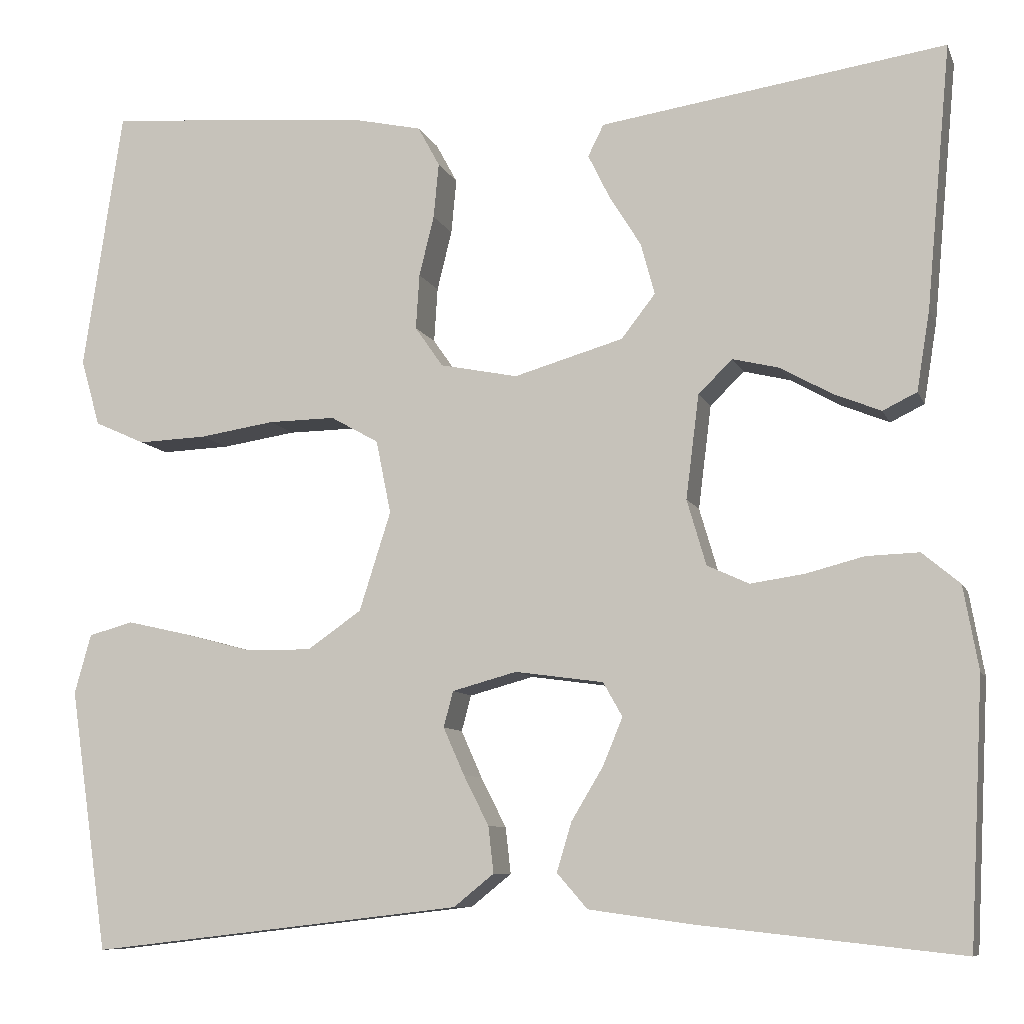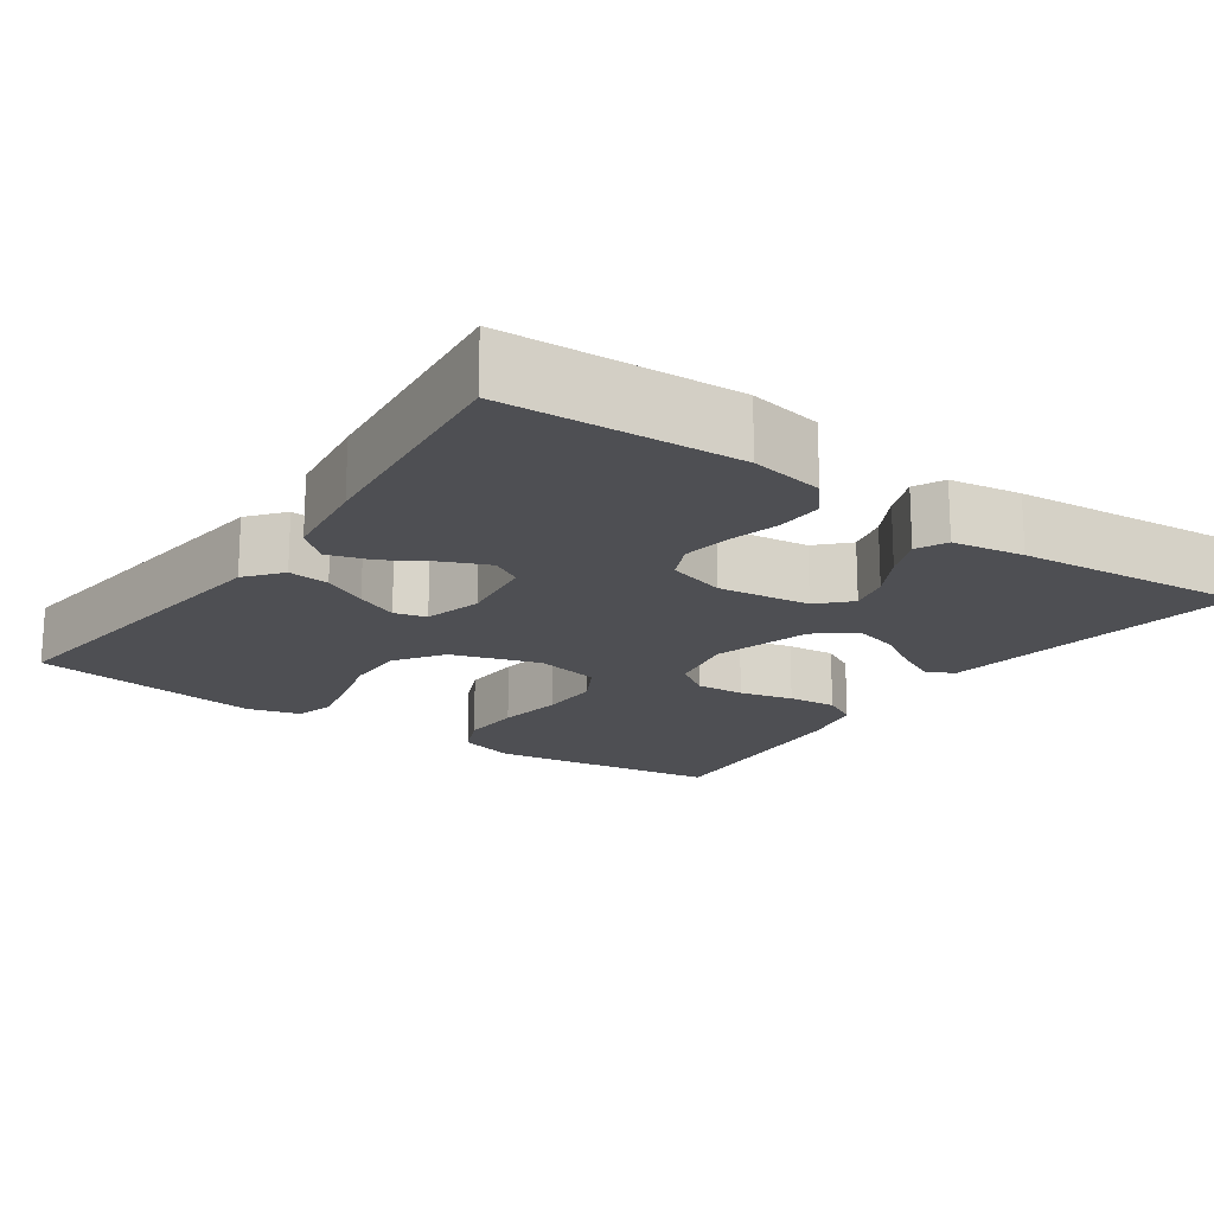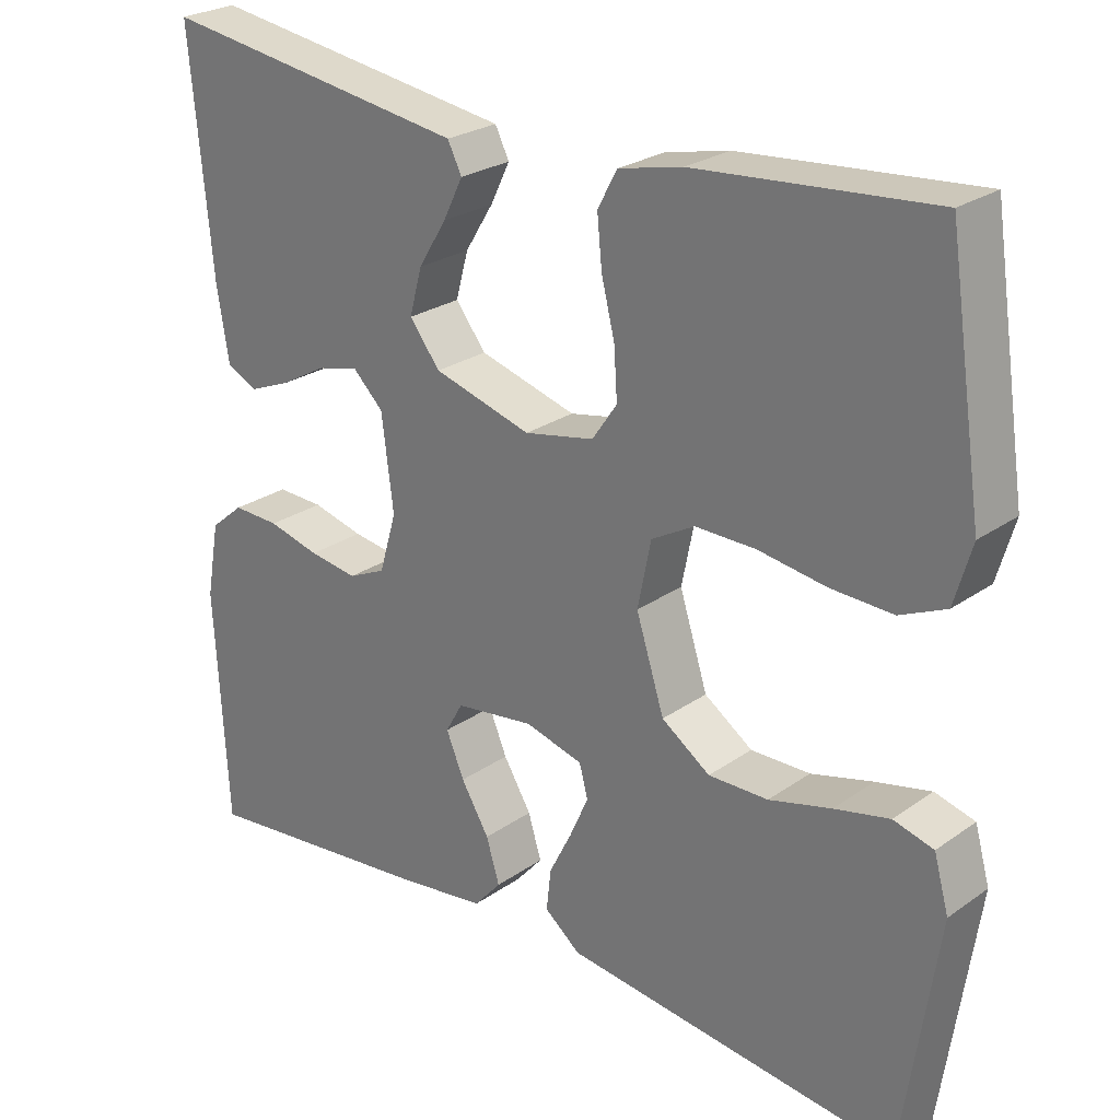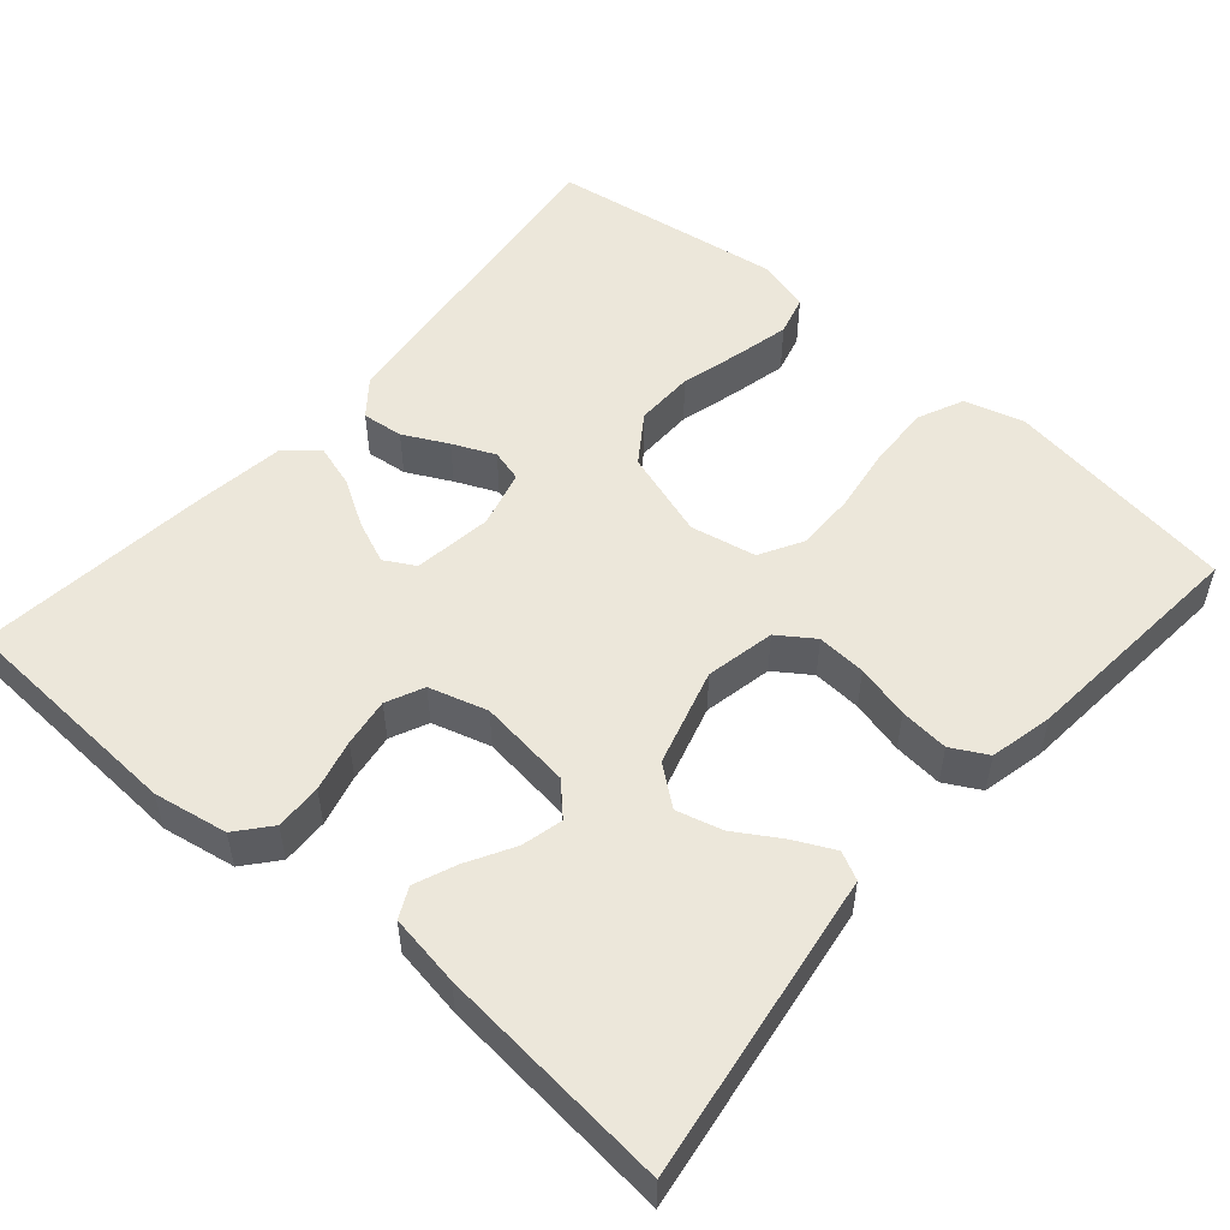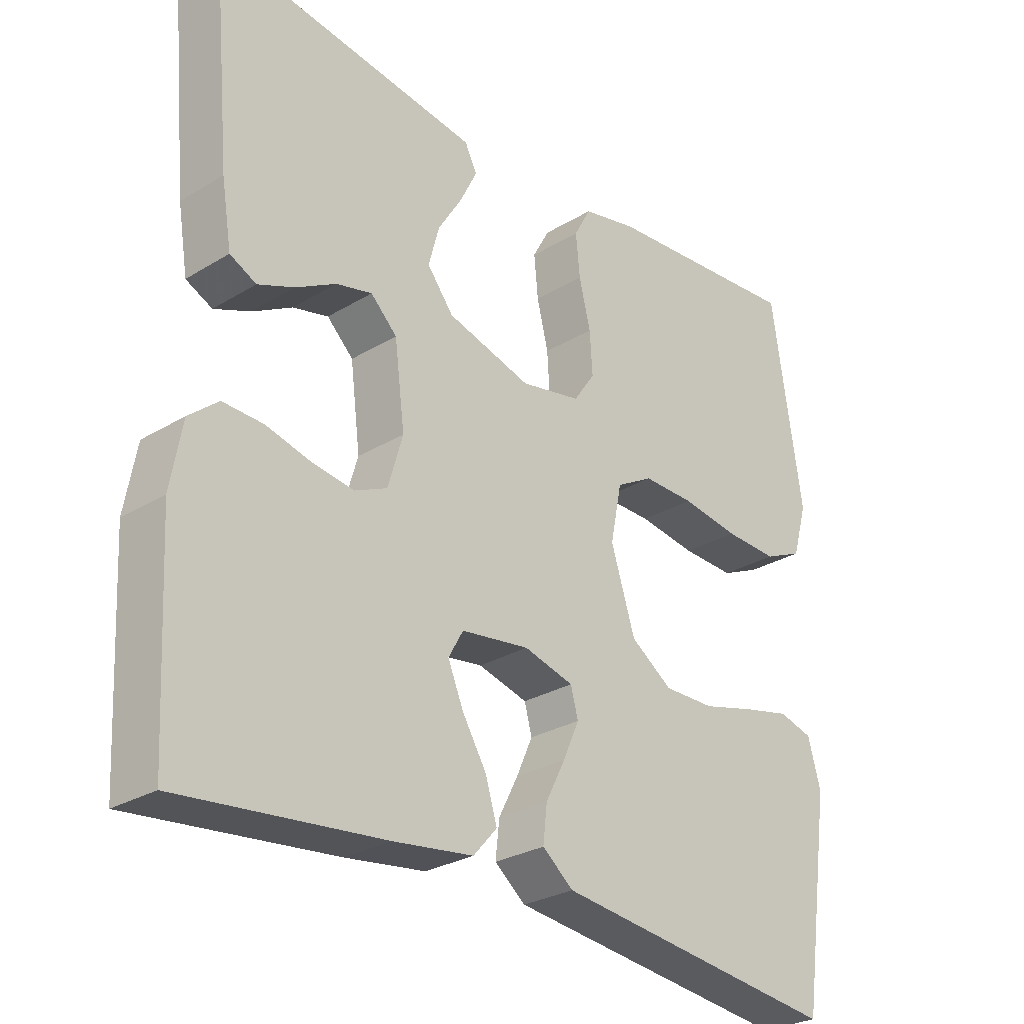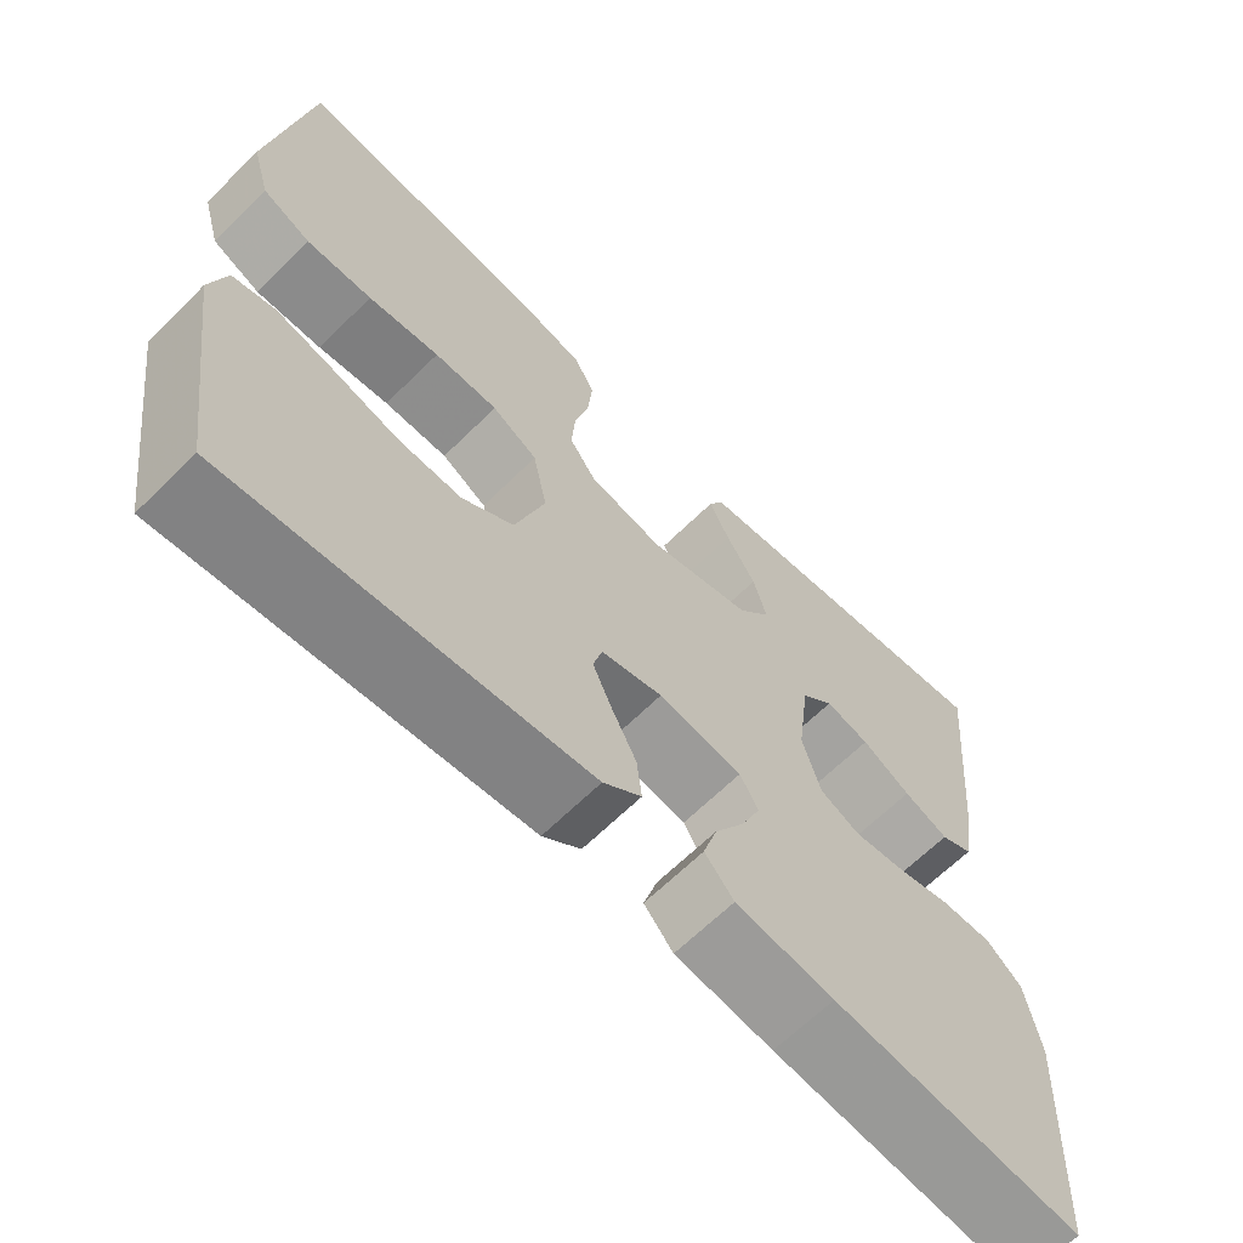
<metadata>
{"format":"obj","ext":"obj","renderer":"f3d","projection":"perspective","resolution":1024,"background":"white","views":[{"elev":-8.7,"azim":-164.1,"up":"+Z"},{"elev":-18.1,"azim":-125.0,"up":"+Y"},{"elev":25.4,"azim":41.8,"up":"+Z"},{"elev":52.6,"azim":-49.1,"up":"+Y"},{"elev":-27.9,"azim":-47.3,"up":"+Z"},{"elev":-65.2,"azim":134.7,"up":"+Z"}]}
</metadata>
<code>
v -0.5 0.07 -0.5
v -0.516 0.07 -0.2
v -0.499 0.07 -0.105
v -0.456 0.07 -0.069
v -0.396 0.07 -0.071
v -0.33 0.07 -0.088
v -0.268 0.07 -0.097
v -0.22 0.07 -0.075
v -0.198 0.07 0
v -0.213 0.07 0.119
v -0.252 0.07 0.157
v -0.305 0.07 0.144
v -0.364 0.07 0.111
v -0.418 0.07 0.089
v -0.457 0.07 0.108
v -0.472 0.07 0.2
v -0.5 0.07 0.5
v -0.2 0.07 0.456
v -0.105 0.07 0.442
v -0.087 0.07 0.406
v -0.112 0.07 0.355
v -0.148 0.07 0.297
v -0.164 0.07 0.238
v -0.125 0.07 0.188
v 0 0.07 0.152
v 0.089 0.07 0.17
v 0.121 0.07 0.216
v 0.117 0.07 0.279
v 0.1 0.07 0.348
v 0.094 0.07 0.411
v 0.119 0.07 0.457
v 0.2 0.07 0.475
v 0.5 0.07 0.5
v 0.545 0.07 0.2
v 0.523 0.07 0.124
v 0.465 0.07 0.098
v 0.386 0.07 0.101
v 0.3 0.07 0.114
v 0.223 0.07 0.115
v 0.168 0.07 0.084
v 0.151 0.07 0
v 0.187 0.07 -0.113
v 0.249 0.07 -0.156
v 0.325 0.07 -0.155
v 0.404 0.07 -0.134
v 0.474 0.07 -0.118
v 0.525 0.07 -0.132
v 0.544 0.07 -0.2
v 0.5 0.07 -0.5
v 0.2 0.07 -0.465
v 0.072 0.07 -0.45
v 0.026 0.07 -0.413
v 0.032 0.07 -0.36
v 0.061 0.07 -0.303
v 0.085 0.07 -0.249
v 0.074 0.07 -0.208
v 0 0.07 -0.188
v -0.101 0.07 -0.202
v -0.123 0.07 -0.241
v -0.1 0.07 -0.296
v -0.064 0.07 -0.356
v -0.047 0.07 -0.412
v -0.082 0.07 -0.452
v -0.2 0.07 -0.468
v -0.5 0 -0.5
v -0.516 0 -0.2
v -0.499 0 -0.105
v -0.456 0 -0.069
v -0.396 0 -0.071
v -0.33 0 -0.088
v -0.268 0 -0.097
v -0.22 0 -0.075
v -0.198 0 0
v -0.213 0 0.119
v -0.252 0 0.157
v -0.305 0 0.144
v -0.364 0 0.111
v -0.418 0 0.089
v -0.457 0 0.108
v -0.472 0 0.2
v -0.5 0 0.5
v -0.2 0 0.456
v -0.105 0 0.442
v -0.087 0 0.406
v -0.112 0 0.355
v -0.148 0 0.297
v -0.164 0 0.238
v -0.125 0 0.188
v 0 0 0.152
v 0.089 0 0.17
v 0.121 0 0.216
v 0.117 0 0.279
v 0.1 0 0.348
v 0.094 0 0.411
v 0.119 0 0.457
v 0.2 0 0.475
v 0.5 0 0.5
v 0.545 0 0.2
v 0.523 0 0.124
v 0.465 0 0.098
v 0.386 0 0.101
v 0.3 0 0.114
v 0.223 0 0.115
v 0.168 0 0.084
v 0.151 0 0
v 0.187 0 -0.113
v 0.249 0 -0.156
v 0.325 0 -0.155
v 0.404 0 -0.134
v 0.474 0 -0.118
v 0.525 0 -0.132
v 0.544 0 -0.2
v 0.5 0 -0.5
v 0.2 0 -0.465
v 0.072 0 -0.45
v 0.026 0 -0.413
v 0.032 0 -0.36
v 0.061 0 -0.303
v 0.085 0 -0.249
v 0.074 0 -0.208
v 0 0 -0.188
v -0.101 0 -0.202
v -0.123 0 -0.241
v -0.1 0 -0.296
v -0.064 0 -0.356
v -0.047 0 -0.412
v -0.082 0 -0.452
v -0.2 0 -0.468
f 4 5 6
f 3 4 6
f 2 3 6
f 1 2 6
f 64 1 6
f 63 64 6
f 62 63 6
f 61 62 6
f 60 61 6
f 59 60 6 7
f 58 59 7 8
f 57 58 8 9
f 56 57 9 10
f 52 53 54
f 51 52 54
f 50 51 54
f 49 50 54
f 48 49 54
f 47 48 54
f 46 47 54
f 45 46 54
f 44 45 54
f 43 44 54 55
f 42 43 55 56
f 36 37 38
f 35 36 38
f 34 35 38
f 33 34 38
f 32 33 38
f 31 32 38
f 30 31 38
f 29 30 38
f 28 29 38
f 27 28 38 39
f 26 27 39 40
f 20 21 22
f 19 20 22
f 18 19 22
f 17 18 22
f 16 17 22
f 15 16 22
f 14 15 22
f 13 14 22
f 12 13 22
f 11 12 22 23
f 10 11 23 24
f 10 24 25
f 56 10 25
f 42 56 25
f 41 42 25
f 25 26 40 41
f 70 69 68
f 70 68 67
f 70 67 66
f 70 66 65
f 70 65 128
f 70 128 127
f 70 127 126
f 70 126 125
f 70 125 124
f 71 70 124 123
f 72 71 123 122
f 73 72 122 121
f 74 73 121 120
f 118 117 116
f 118 116 115
f 118 115 114
f 118 114 113
f 118 113 112
f 118 112 111
f 118 111 110
f 118 110 109
f 118 109 108
f 119 118 108 107
f 120 119 107 106
f 102 101 100
f 102 100 99
f 102 99 98
f 102 98 97
f 102 97 96
f 102 96 95
f 102 95 94
f 102 94 93
f 102 93 92
f 103 102 92 91
f 104 103 91 90
f 86 85 84
f 86 84 83
f 86 83 82
f 86 82 81
f 86 81 80
f 86 80 79
f 86 79 78
f 86 78 77
f 86 77 76
f 87 86 76 75
f 88 87 75 74
f 89 88 74
f 89 74 120
f 89 120 106
f 89 106 105
f 105 104 90 89
f 1 65 66 2
f 2 66 67 3
f 3 67 68 4
f 4 68 69 5
f 5 69 70 6
f 6 70 71 7
f 7 71 72 8
f 8 72 73 9
f 9 73 74 10
f 10 74 75 11
f 11 75 76 12
f 12 76 77 13
f 13 77 78 14
f 14 78 79 15
f 15 79 80 16
f 16 80 81 17
f 17 81 82 18
f 18 82 83 19
f 19 83 84 20
f 20 84 85 21
f 21 85 86 22
f 22 86 87 23
f 23 87 88 24
f 24 88 89 25
f 25 89 90 26
f 26 90 91 27
f 27 91 92 28
f 28 92 93 29
f 29 93 94 30
f 30 94 95 31
f 31 95 96 32
f 32 96 97 33
f 33 97 98 34
f 34 98 99 35
f 35 99 100 36
f 36 100 101 37
f 37 101 102 38
f 38 102 103 39
f 39 103 104 40
f 40 104 105 41
f 41 105 106 42
f 42 106 107 43
f 43 107 108 44
f 44 108 109 45
f 45 109 110 46
f 46 110 111 47
f 47 111 112 48
f 48 112 113 49
f 49 113 114 50
f 50 114 115 51
f 51 115 116 52
f 52 116 117 53
f 53 117 118 54
f 54 118 119 55
f 55 119 120 56
f 56 120 121 57
f 57 121 122 58
f 58 122 123 59
f 59 123 124 60
f 60 124 125 61
f 61 125 126 62
f 62 126 127 63
f 63 127 128 64
f 64 128 65 1

</code>
